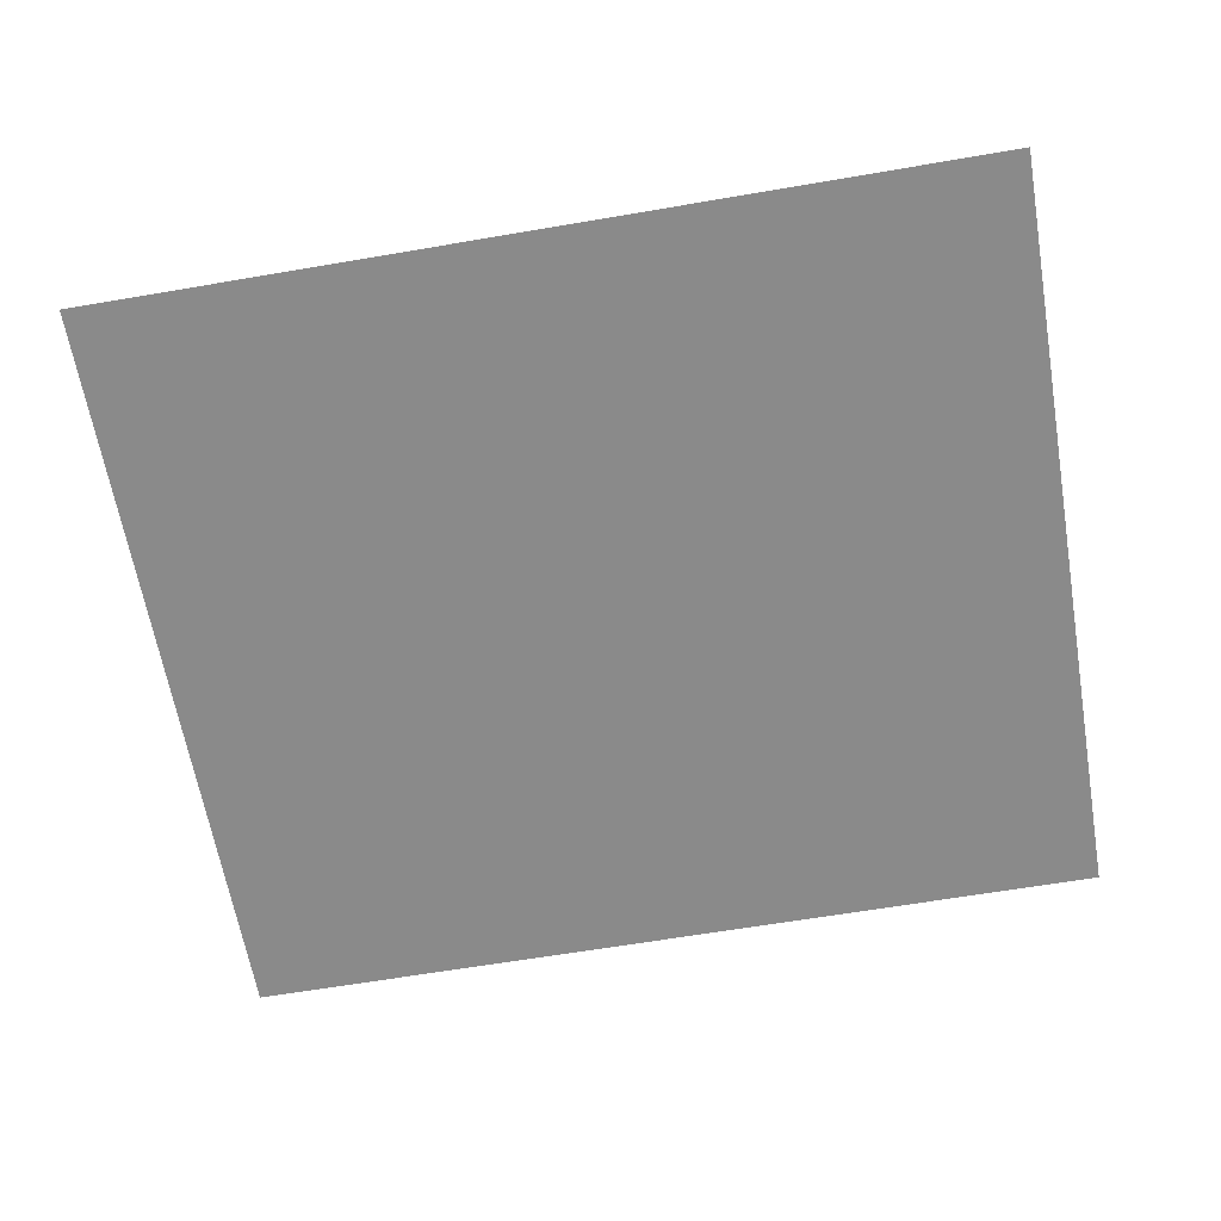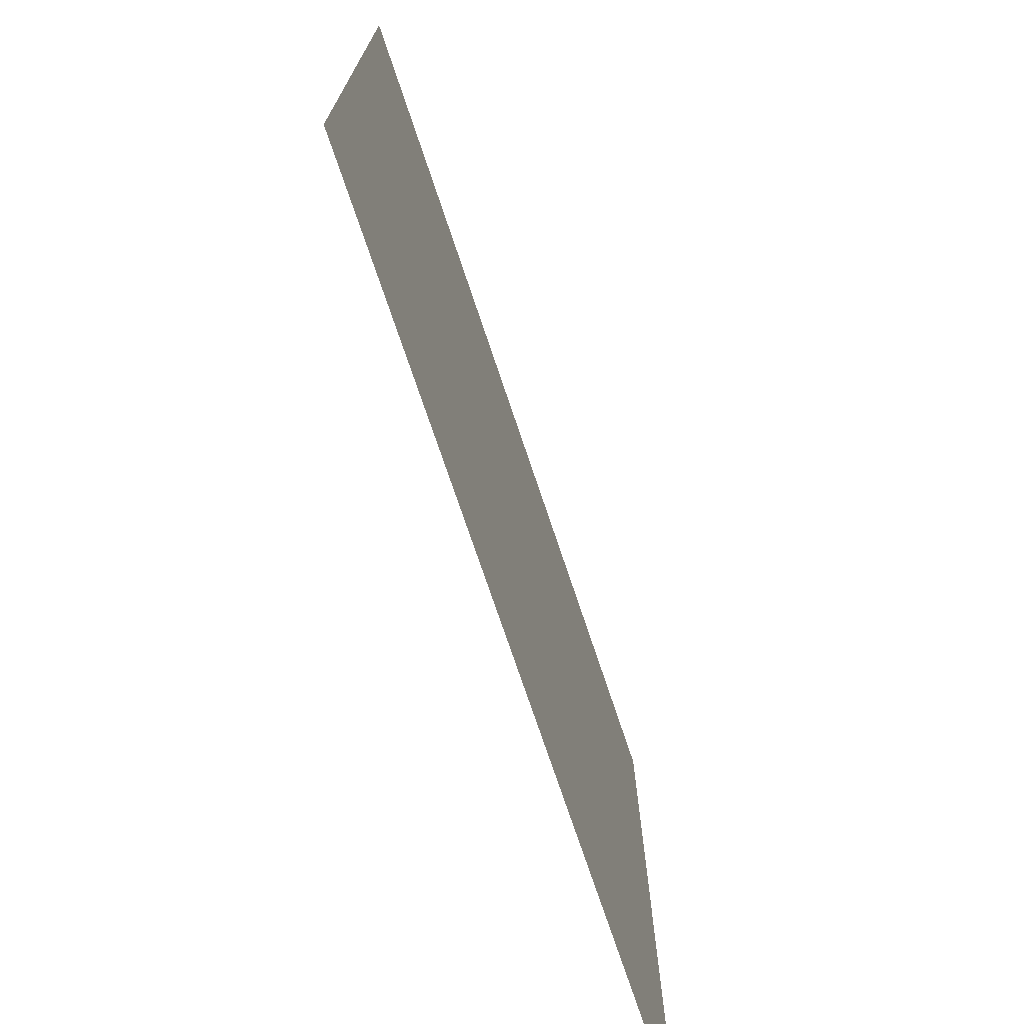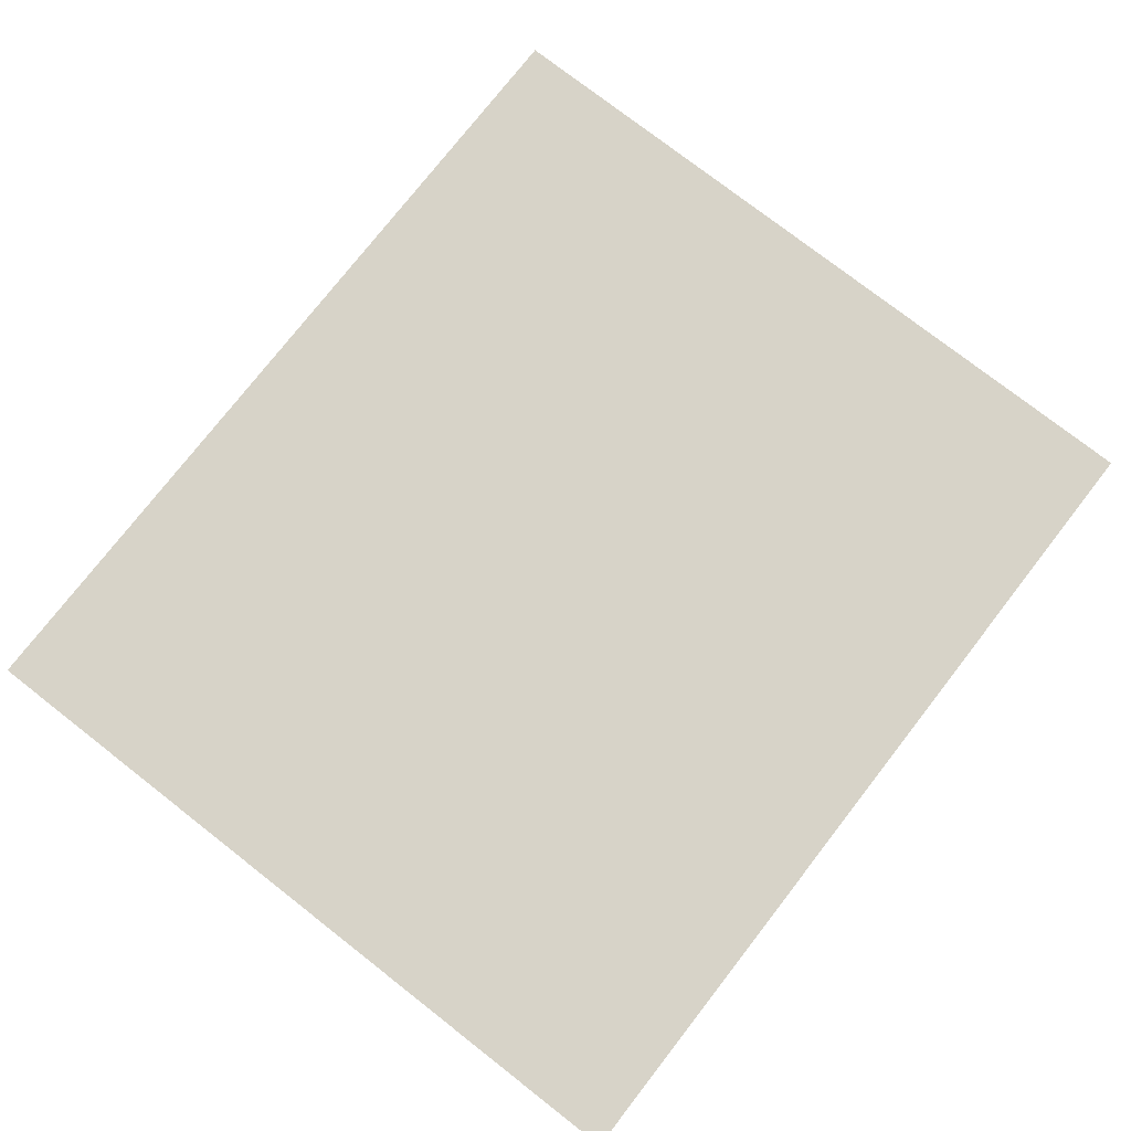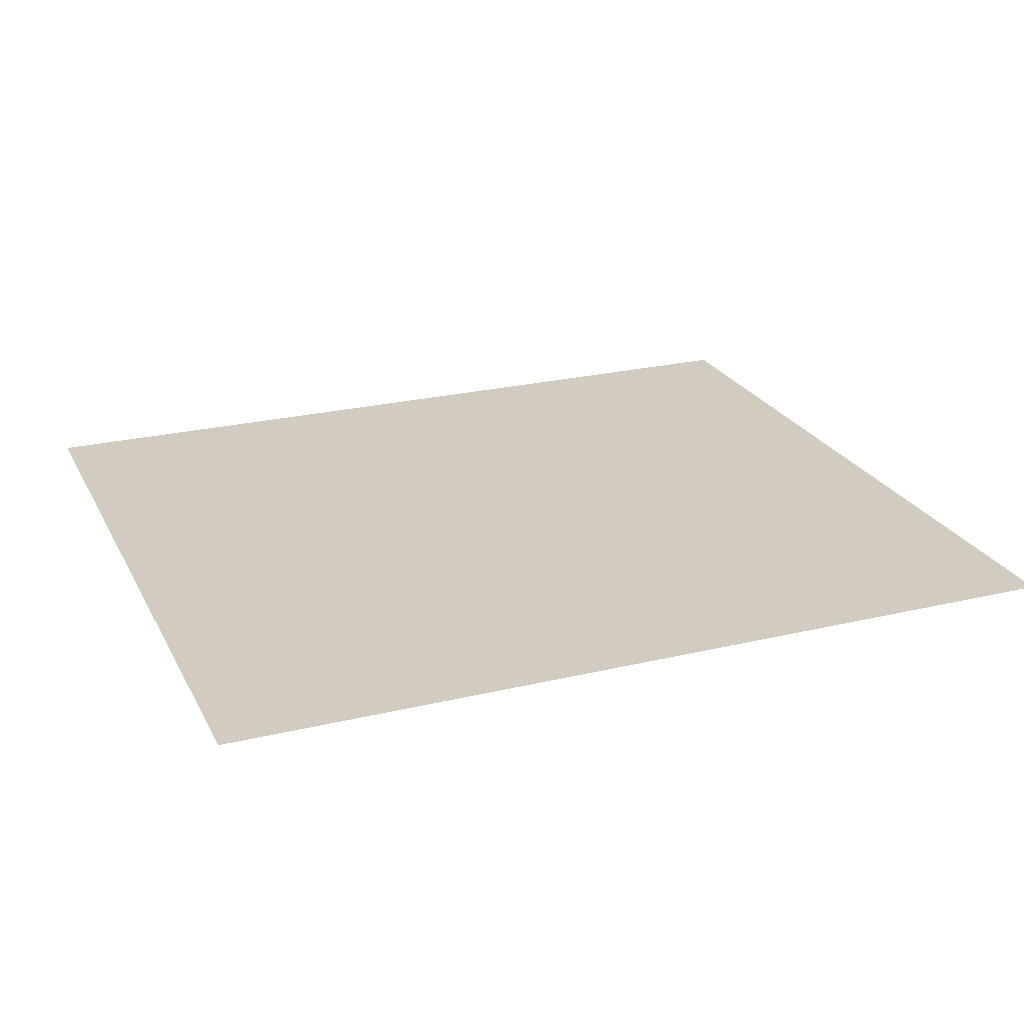
<metadata>
{"format":"obj","ext":"obj","renderer":"f3d","projection":"perspective","resolution":1024,"background":"white","views":[{"elev":-63.5,"azim":9.8,"up":"+Z"},{"elev":-73.1,"azim":-71.5,"up":"+Y"},{"elev":76.7,"azim":127.9,"up":"+Z"},{"elev":24.0,"azim":158.3,"up":"+Z"}]}
</metadata>
<code>
v 120.4 -52.5 0
v 0.4333 52.5 0
v 0.4333 -52.5 0
v 120.4 52.5 0
o P001
f 1 2 3
f 1 4 2

</code>
